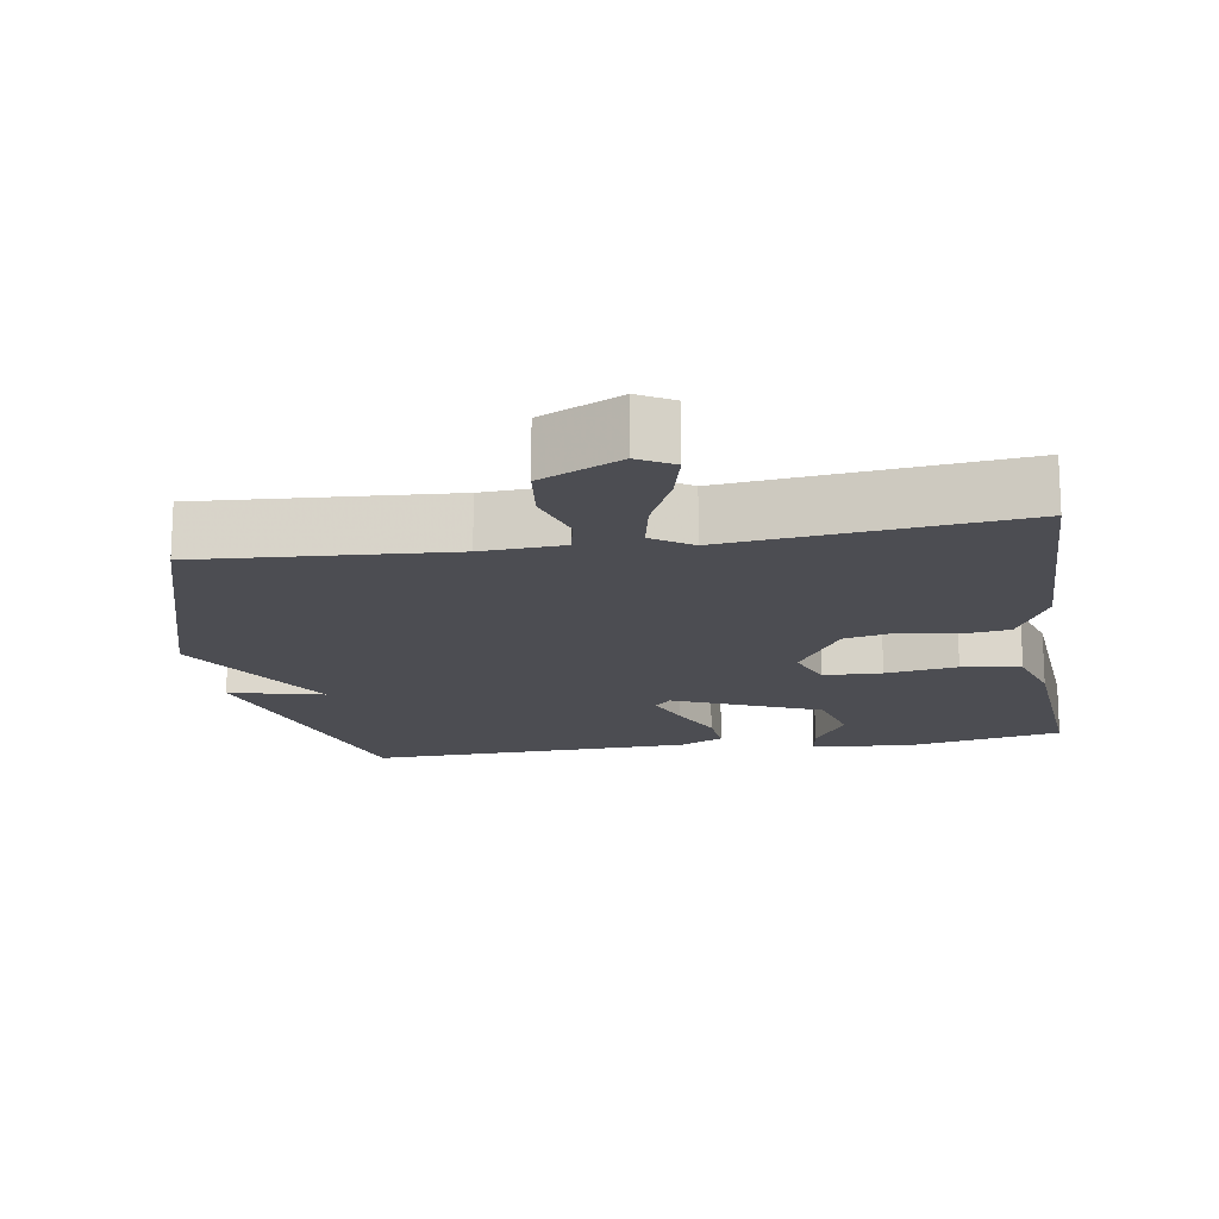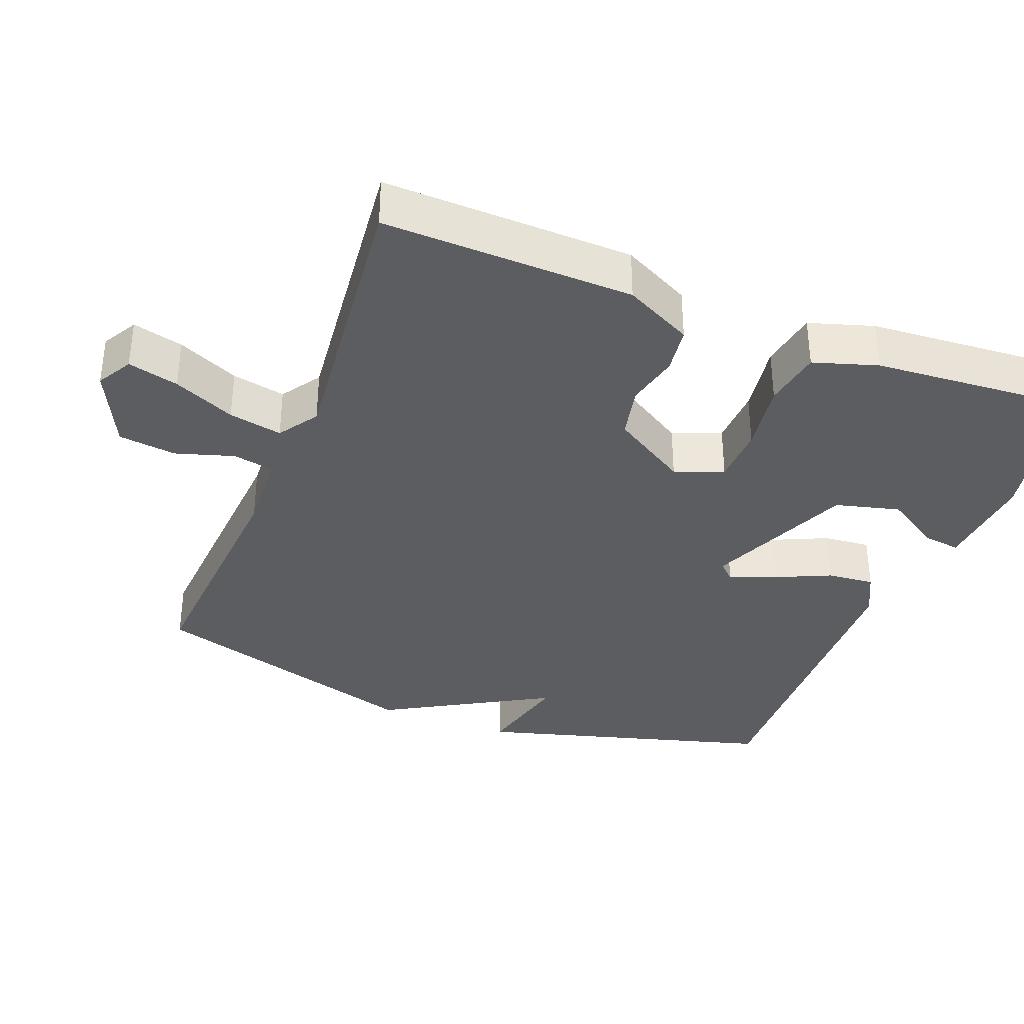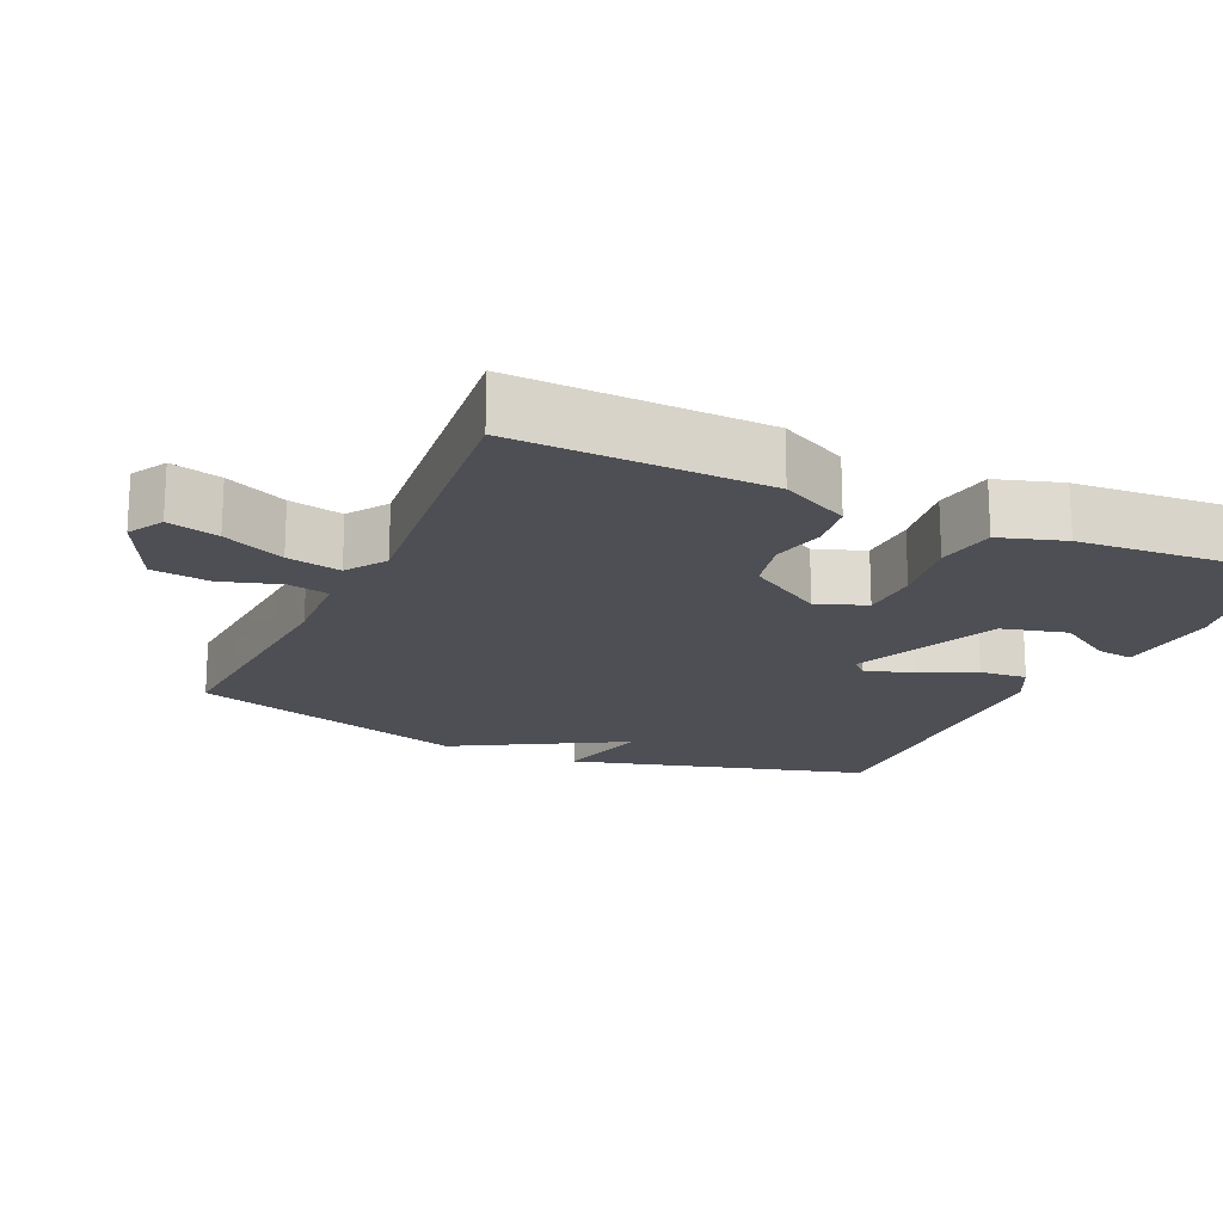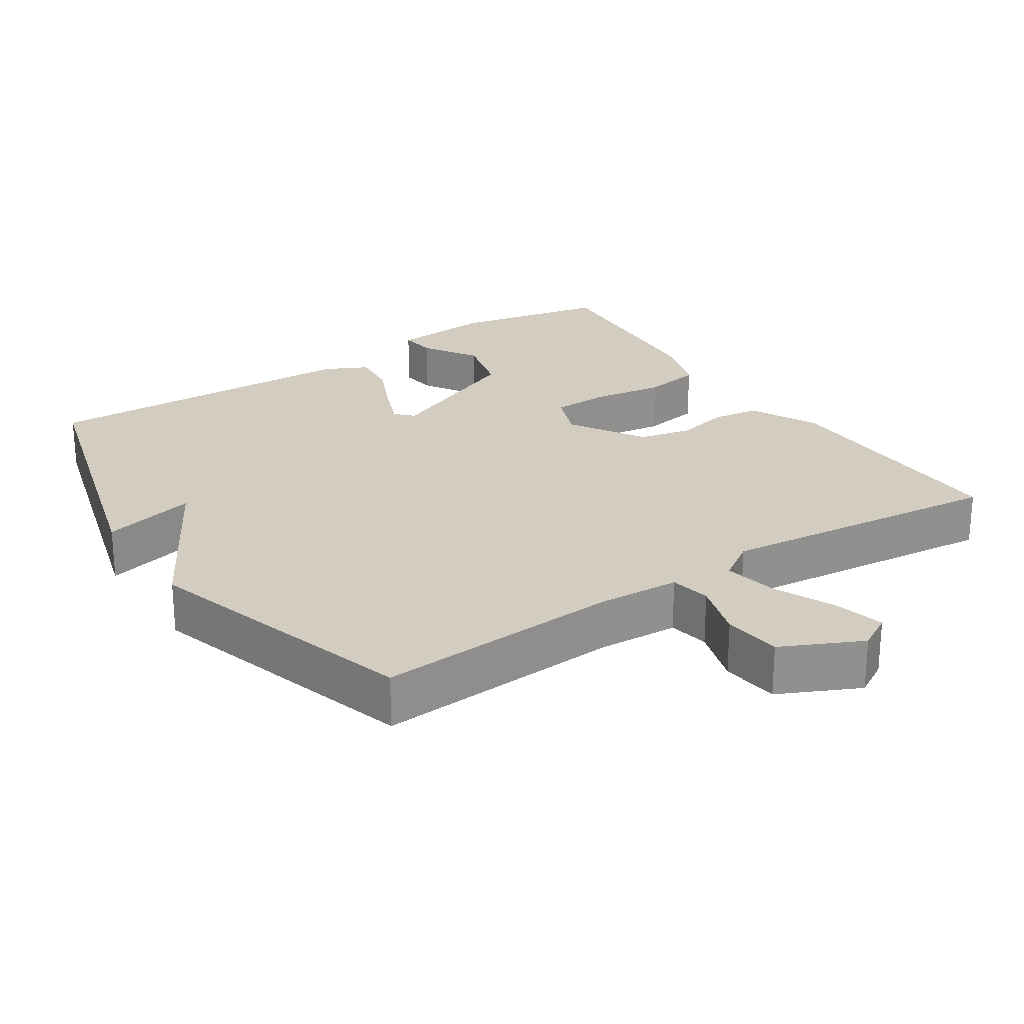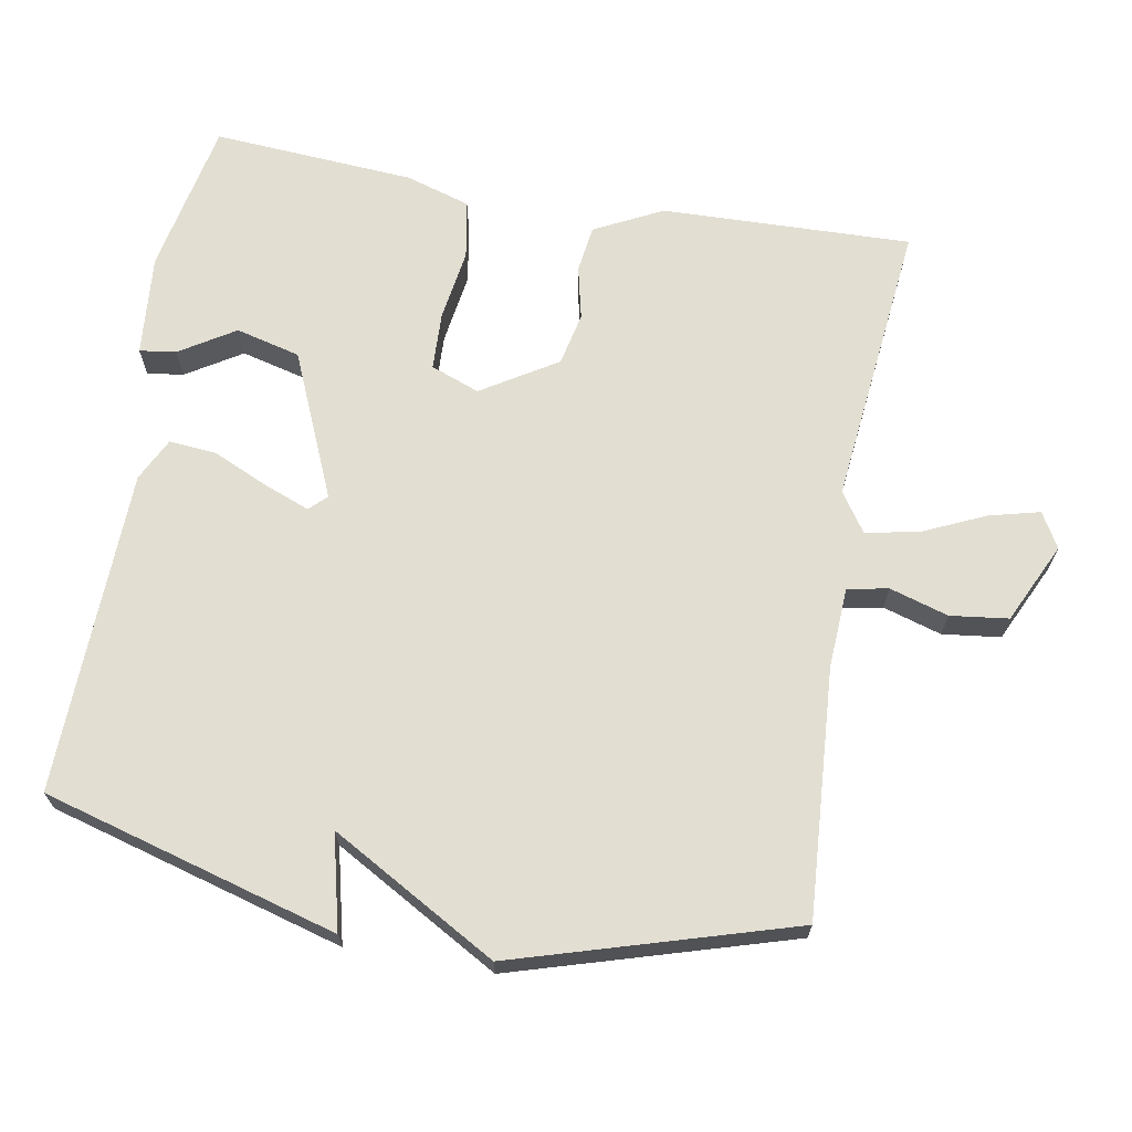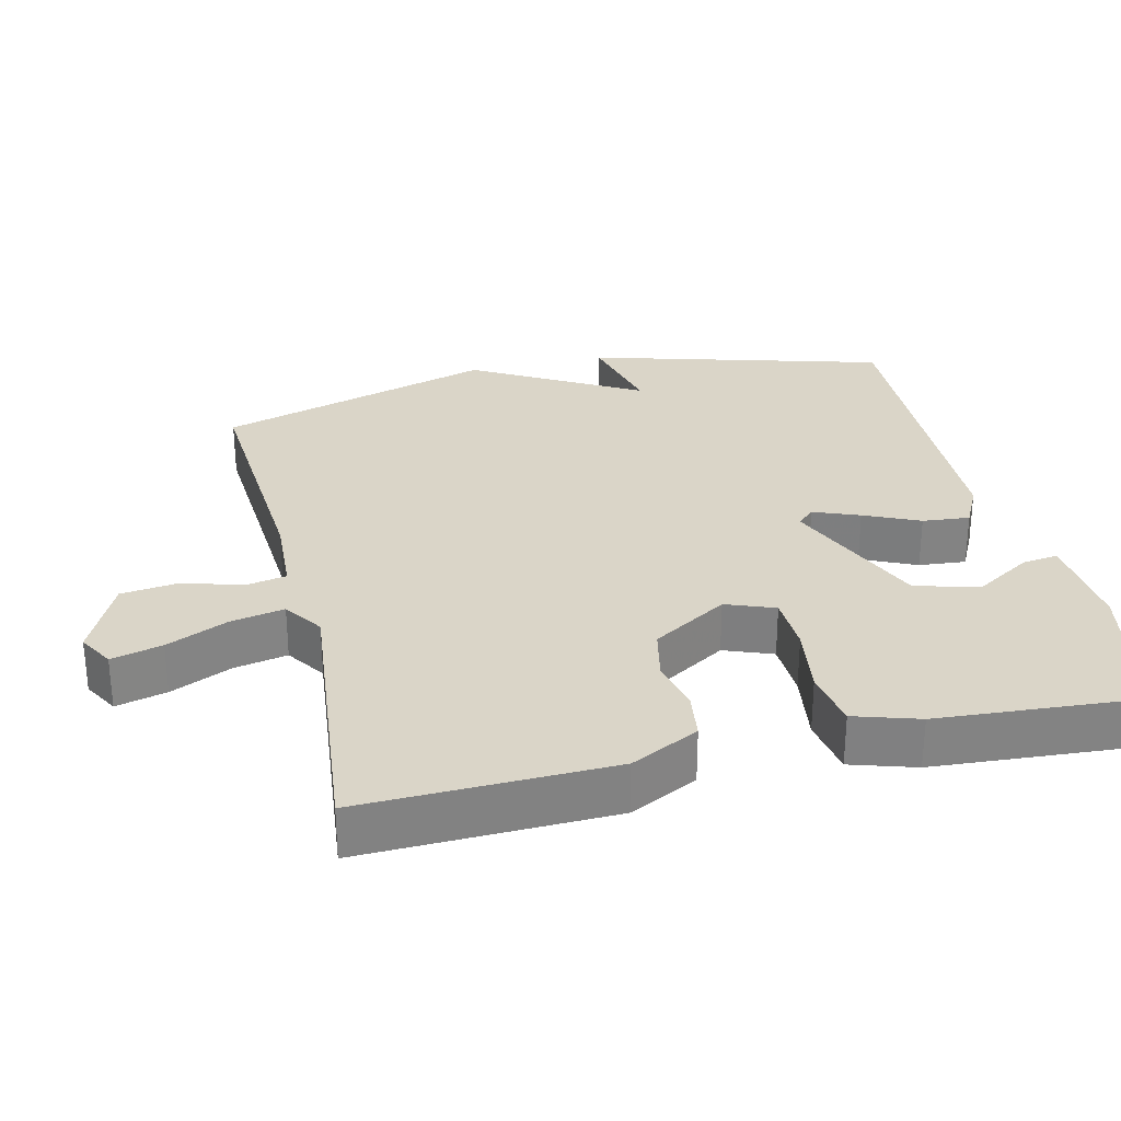
<metadata>
{"format":"obj","ext":"obj","renderer":"f3d","projection":"perspective","resolution":1024,"background":"white","views":[{"elev":-16.4,"azim":-170.8,"up":"+Y"},{"elev":-35.9,"azim":-111.2,"up":"+Y"},{"elev":-18.4,"azim":-114.5,"up":"+Y"},{"elev":24.8,"azim":146.7,"up":"+Y"},{"elev":67.8,"azim":100.0,"up":"+Y"},{"elev":29.4,"azim":-103.3,"up":"+Y"}]}
</metadata>
<code>
v -0.5 0.07 -0.5
v -0.49 0.07 -0.151
v -0.442 0.07 -0.056
v -0.376 0.07 -0.047
v -0.302 0.07 -0.064
v -0.228 0.07 -0.048
v -0.163 0.07 0.057
v -0.189 0.07 0.125
v -0.27 0.07 0.128
v -0.37 0.07 0.113
v -0.452 0.07 0.127
v -0.48 0.07 0.217
v -0.5 0.07 0.5
v -0.285 0.07 0.543
v -0.143 0.07 0.531
v -0.15 0.07 0.48
v -0.198 0.07 0.403
v -0.175 0.07 0.313
v 0.028 0.07 0.226
v 0.051 0.07 0.25
v 0.026 0.07 0.314
v -0.009 0.07 0.391
v -0.015 0.07 0.457
v 0.045 0.07 0.487
v 0.5 0.07 0.5
v 0.616 0.07 0.088
v 0.484 0.07 0.12
v 0.616 0.07 -0.112
v 0.5 0.07 -0.5
v 0.154 0.07 -0.476
v 0.04 0.07 -0.482
v 0.029 0.07 -0.539
v 0.054 0.07 -0.621
v 0.044 0.07 -0.702
v -0.068 0.07 -0.755
v -0.117 0.07 -0.727
v -0.099 0.07 -0.656
v -0.06 0.07 -0.57
v -0.045 0.07 -0.495
v -0.1 0.07 -0.458
v -0.5 0 -0.5
v -0.49 0 -0.151
v -0.442 0 -0.056
v -0.376 0 -0.047
v -0.302 0 -0.064
v -0.228 0 -0.048
v -0.163 0 0.057
v -0.189 0 0.125
v -0.27 0 0.128
v -0.37 0 0.113
v -0.452 0 0.127
v -0.48 0 0.217
v -0.5 0 0.5
v -0.285 0 0.543
v -0.143 0 0.531
v -0.15 0 0.48
v -0.198 0 0.403
v -0.175 0 0.313
v 0.028 0 0.226
v 0.051 0 0.25
v 0.026 0 0.314
v -0.009 0 0.391
v -0.015 0 0.457
v 0.045 0 0.487
v 0.5 0 0.5
v 0.616 0 0.088
v 0.484 0 0.12
v 0.616 0 -0.112
v 0.5 0 -0.5
v 0.154 0 -0.476
v 0.04 0 -0.482
v 0.029 0 -0.539
v 0.054 0 -0.621
v 0.044 0 -0.702
v -0.068 0 -0.755
v -0.117 0 -0.727
v -0.099 0 -0.656
v -0.06 0 -0.57
v -0.045 0 -0.495
v -0.1 0 -0.458
f 36 37 38
f 35 36 38
f 34 35 38
f 33 34 38
f 32 33 38
f 31 32 38 39
f 27 28 29 30
f 27 30 31
f 25 26 27
f 24 25 27
f 23 24 27
f 22 23 27
f 21 22 27
f 20 21 27
f 31 39 40
f 27 31 40
f 20 27 40
f 19 20 40
f 15 16 17
f 14 15 17
f 13 14 17
f 12 13 17
f 11 12 17
f 11 17 18
f 10 11 18
f 9 10 18
f 8 9 18 19
f 3 4 5
f 2 3 5
f 1 2 5
f 40 1 5
f 40 5 6
f 19 40 6 7
f 7 8 19
f 78 77 76
f 78 76 75
f 78 75 74
f 78 74 73
f 78 73 72
f 79 78 72 71
f 70 69 68 67
f 71 70 67
f 67 66 65
f 67 65 64
f 67 64 63
f 67 63 62
f 67 62 61
f 67 61 60
f 80 79 71
f 80 71 67
f 80 67 60
f 80 60 59
f 57 56 55
f 57 55 54
f 57 54 53
f 57 53 52
f 57 52 51
f 58 57 51
f 58 51 50
f 58 50 49
f 59 58 49 48
f 45 44 43
f 45 43 42
f 45 42 41
f 45 41 80
f 46 45 80
f 47 46 80 59
f 59 48 47
f 1 41 42 2
f 2 42 43 3
f 3 43 44 4
f 4 44 45 5
f 5 45 46 6
f 6 46 47 7
f 7 47 48 8
f 8 48 49 9
f 9 49 50 10
f 10 50 51 11
f 11 51 52 12
f 12 52 53 13
f 13 53 54 14
f 14 54 55 15
f 15 55 56 16
f 16 56 57 17
f 17 57 58 18
f 18 58 59 19
f 19 59 60 20
f 20 60 61 21
f 21 61 62 22
f 22 62 63 23
f 23 63 64 24
f 24 64 65 25
f 25 65 66 26
f 26 66 67 27
f 27 67 68 28
f 28 68 69 29
f 29 69 70 30
f 30 70 71 31
f 31 71 72 32
f 32 72 73 33
f 33 73 74 34
f 34 74 75 35
f 35 75 76 36
f 36 76 77 37
f 37 77 78 38
f 38 78 79 39
f 39 79 80 40
f 40 80 41 1

</code>
